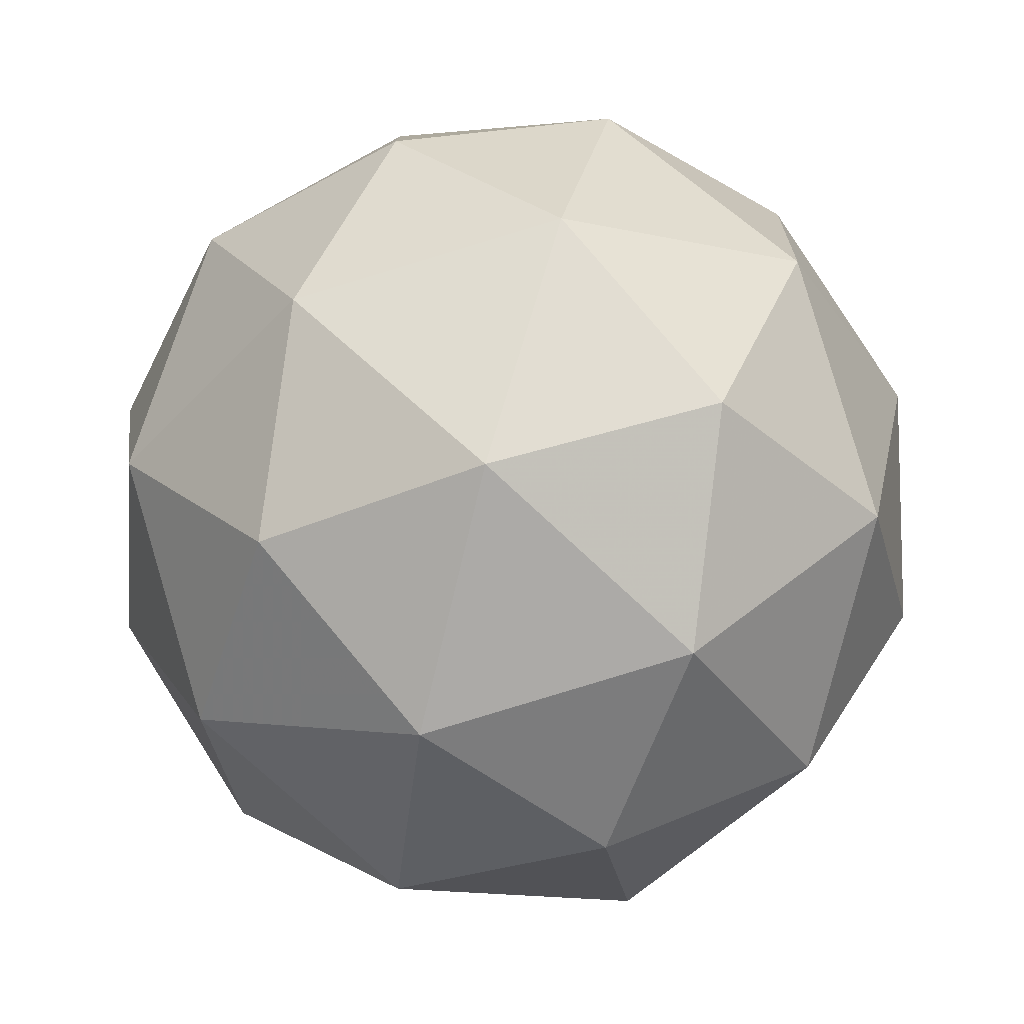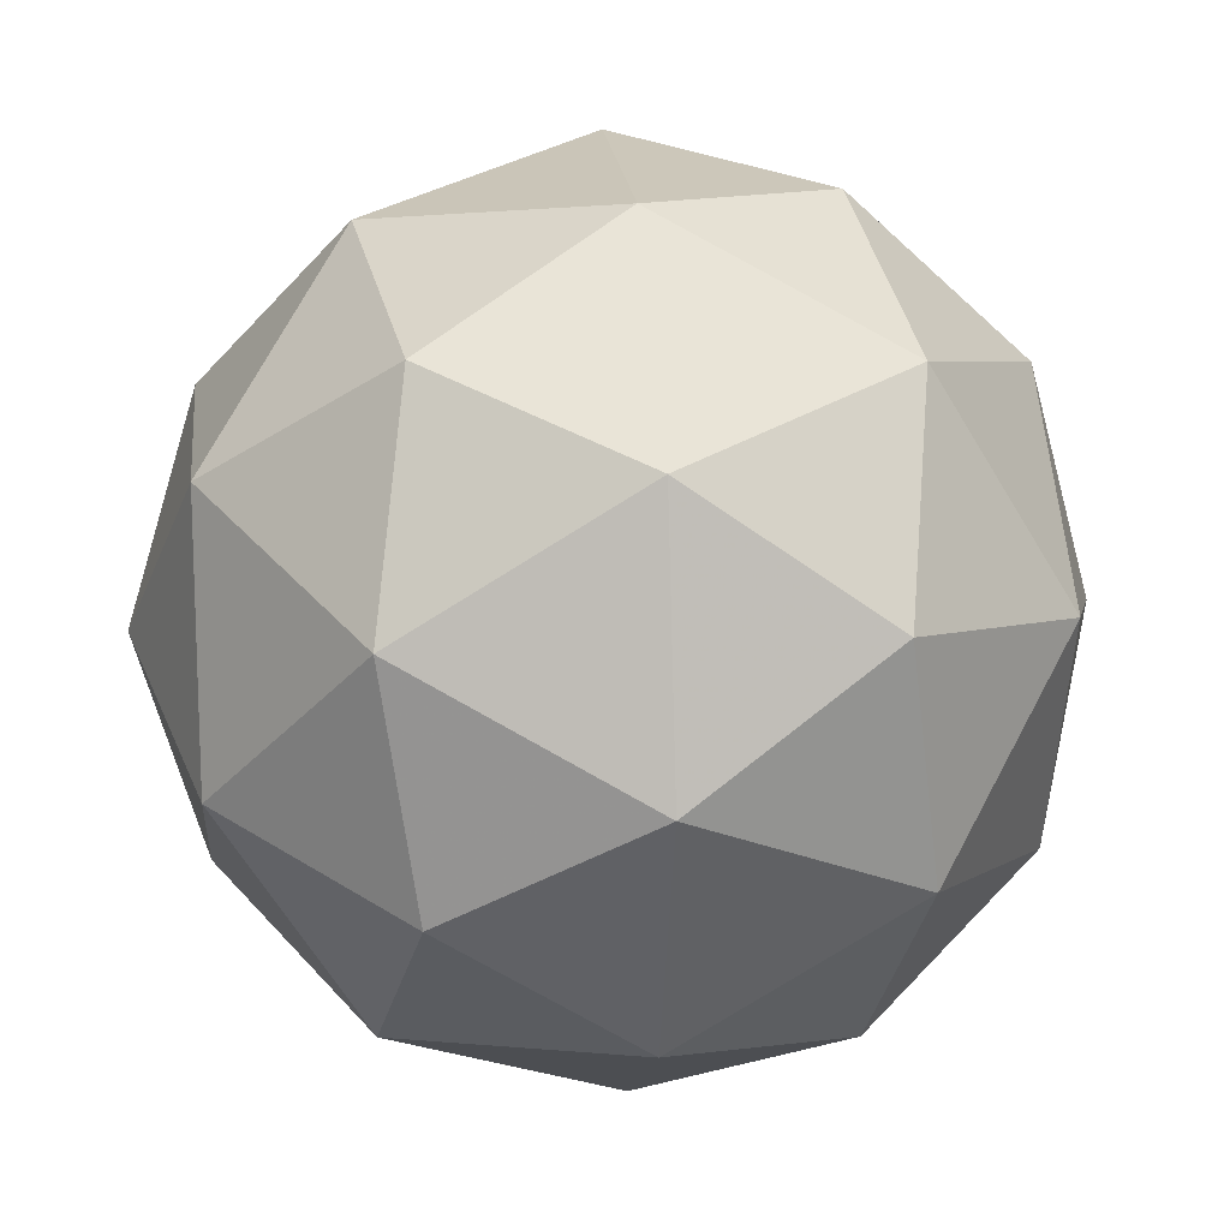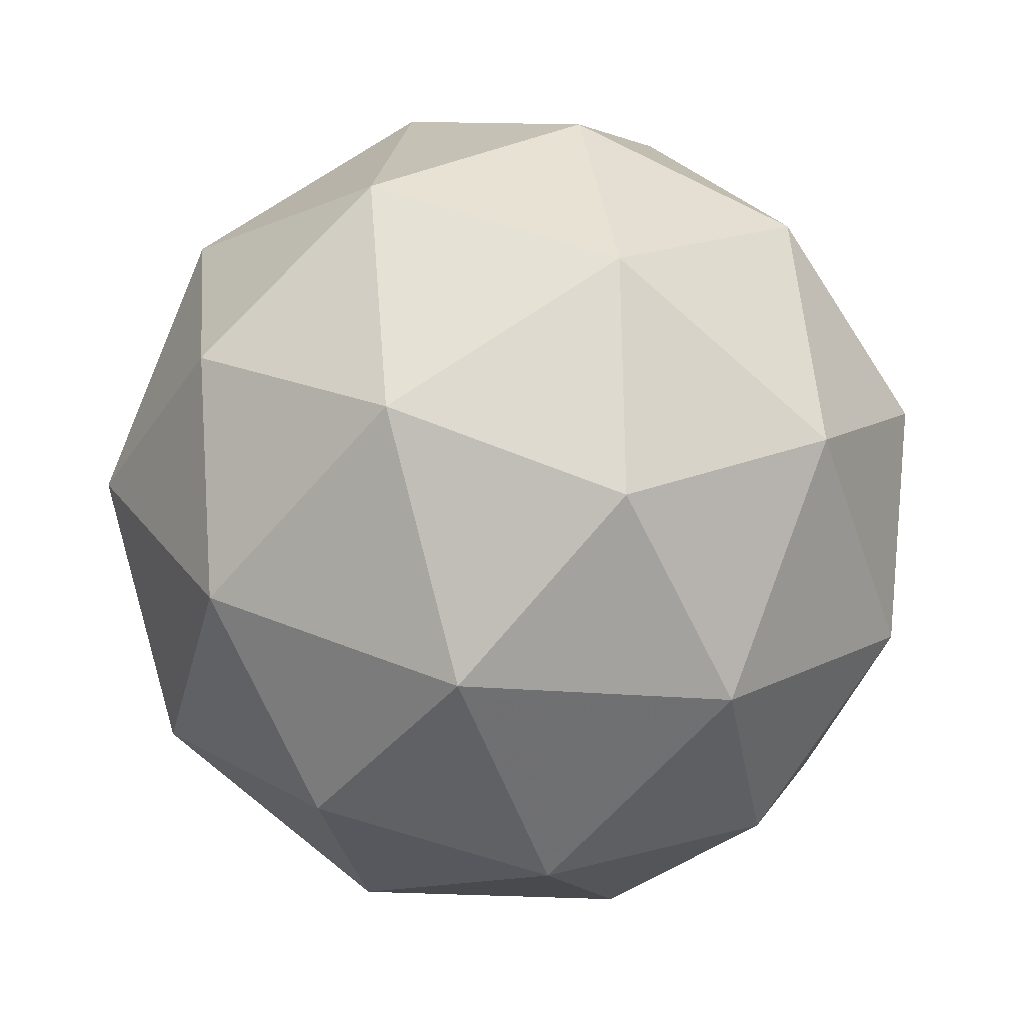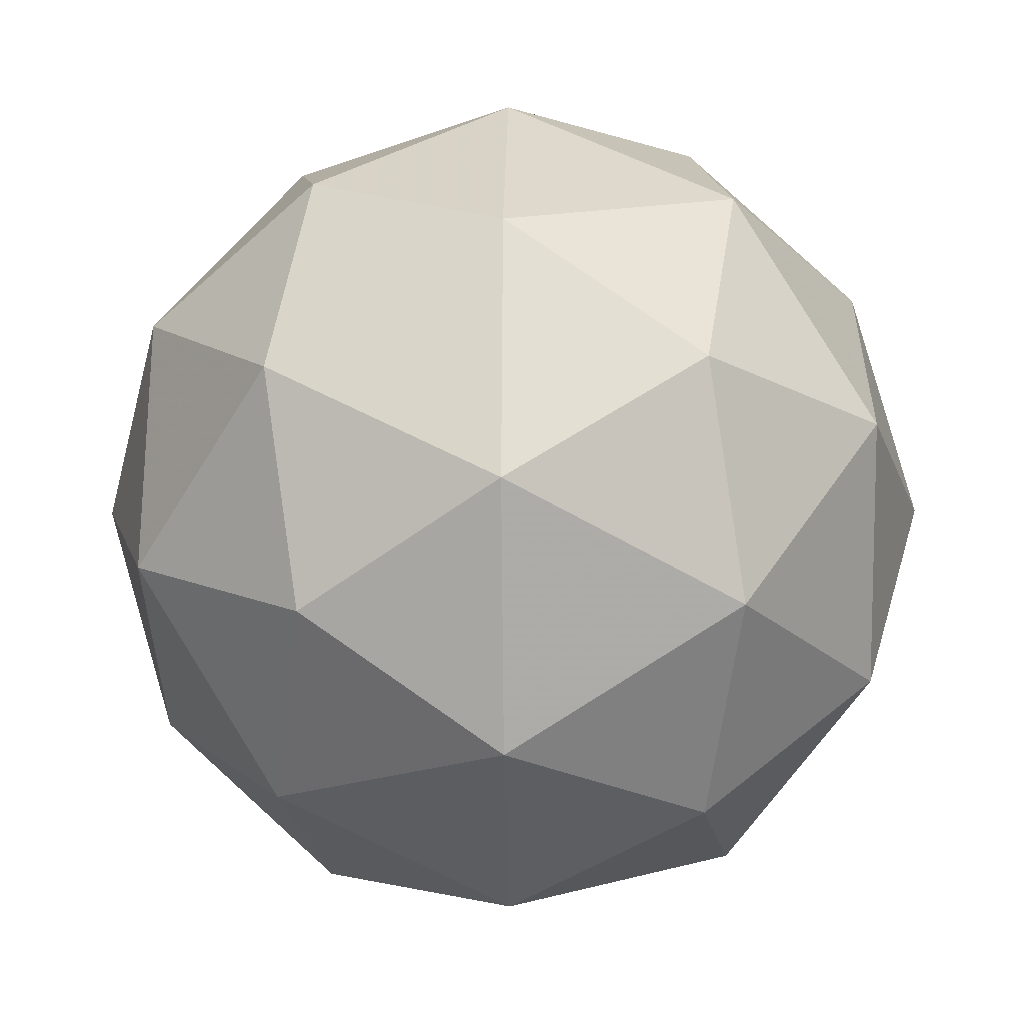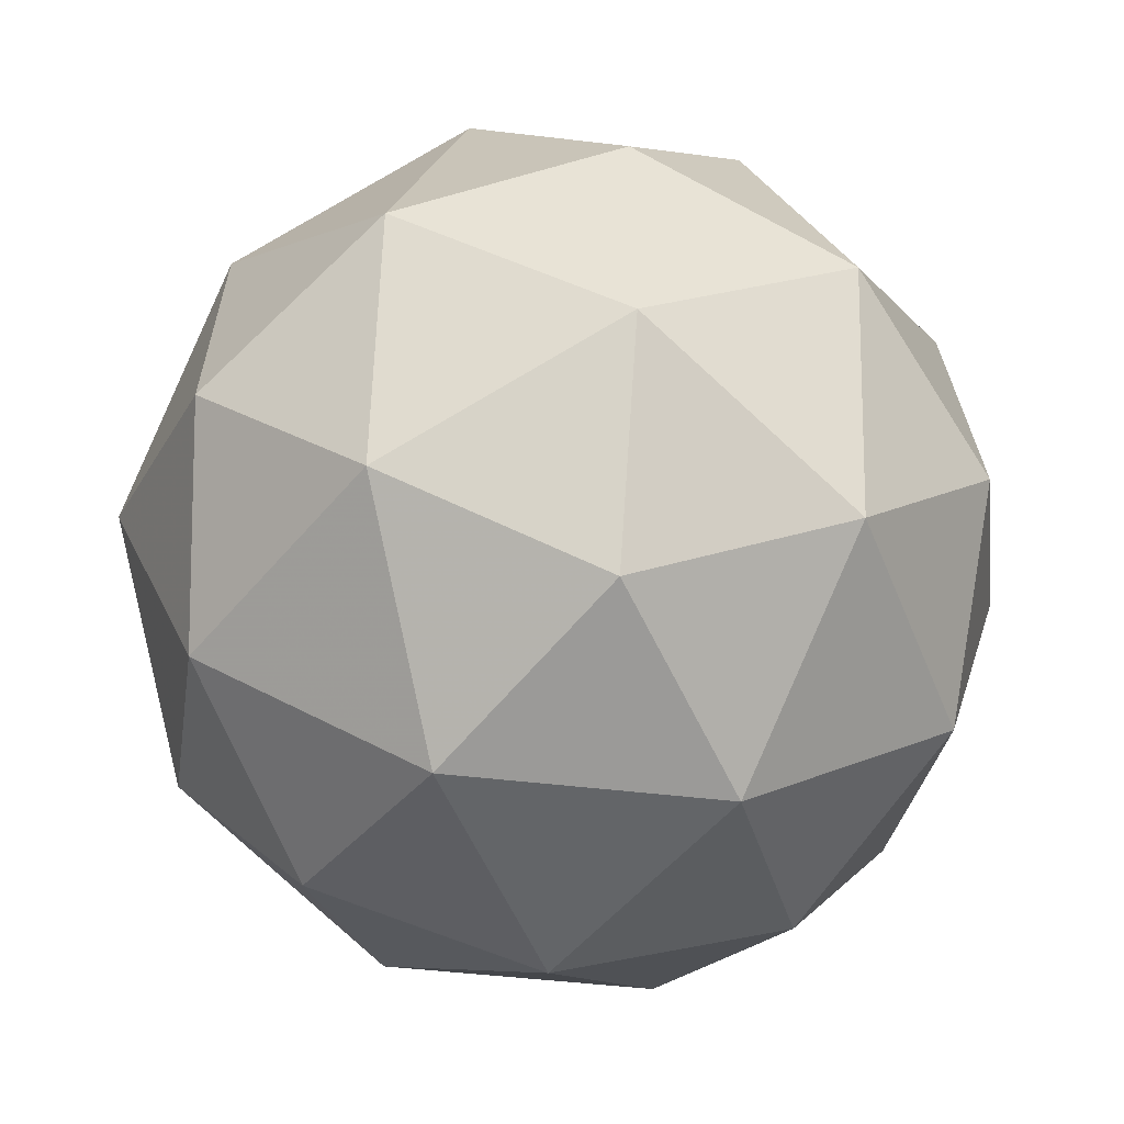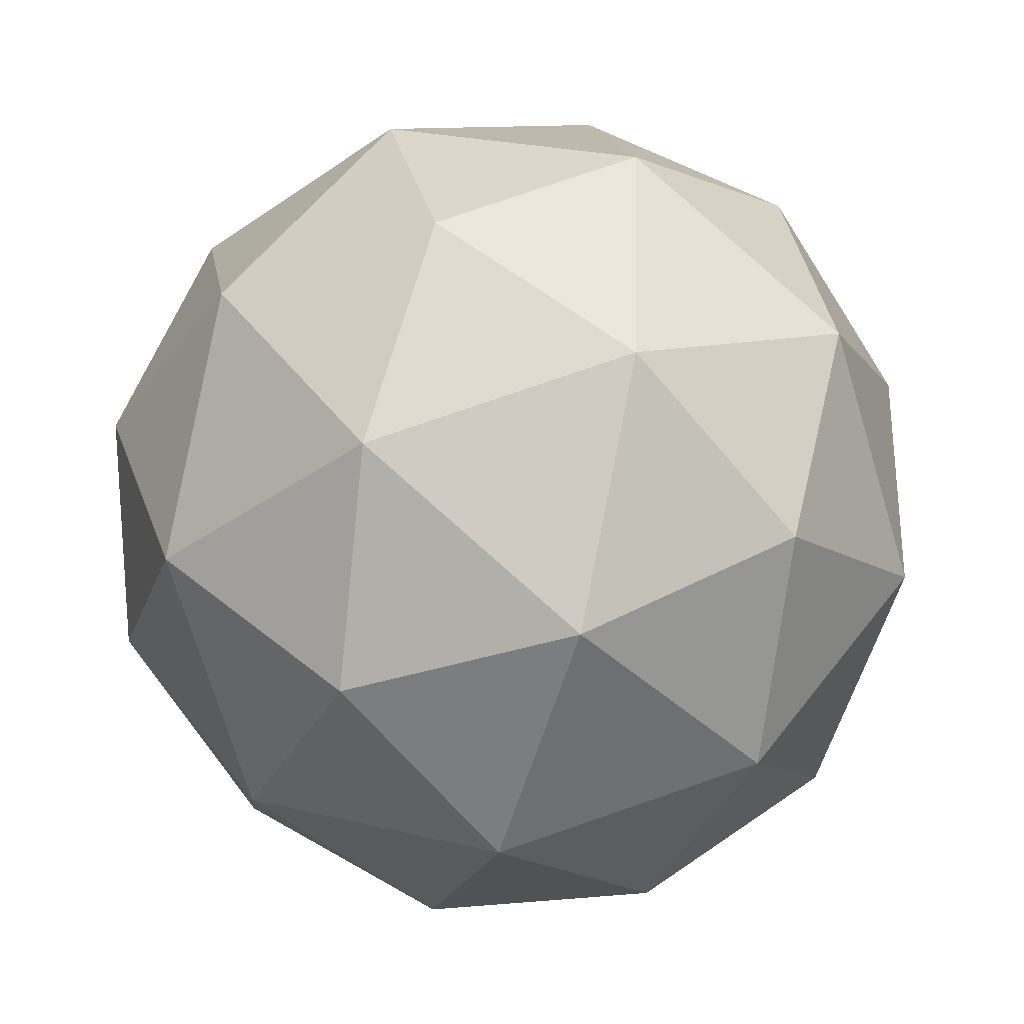
<metadata>
{"format":"obj","ext":"obj","renderer":"f3d","projection":"perspective","resolution":1024,"background":"white","views":[{"elev":69.5,"azim":45.8,"up":"+Y"},{"elev":24.7,"azim":24.0,"up":"+Y"},{"elev":-3.0,"azim":106.2,"up":"+Y"},{"elev":28.8,"azim":-148.7,"up":"+Y"},{"elev":-61.6,"azim":-67.9,"up":"+Y"},{"elev":5.0,"azim":-98.2,"up":"+Y"}]}
</metadata>
<code>
v 0.9612 0.01249 -0.6289
v 0.912 0.05058 -0.5723
v 0.9948 0.06542 -0.5728
v 1.034 -0.006652 -0.5913
v 0.9755 -0.06603 -0.6023
v 0.9001 -0.03067 -0.5905
v 0.9544 0.05498 -0.4998
v 1.03 0.01961 -0.5115
v 1.018 -0.06163 -0.5298
v 0.9351 -0.07648 -0.5293
v 0.8958 -0.004407 -0.5107
v 0.9686 -0.02355 -0.4732
v 0.9803 0.04676 -0.6096
v 0.9317 0.03804 -0.6093
v 0.9514 0.06915 -0.5763
v 0.8957 0.01267 -0.5868
v 0.9246 -0.009714 -0.62
v 1.003 0.004401 -0.6205
v 1.023 0.03551 -0.5875
v 0.969 -0.0305 -0.6269
v 1.012 -0.04175 -0.6048
v 0.933 -0.05587 -0.6044
v 0.8932 0.02811 -0.5398
v 0.8862 -0.01964 -0.5506
v 0.9763 0.07174 -0.5337
v 0.9276 0.06301 -0.5334
v 1.044 0.008585 -0.5515
v 1.021 0.05095 -0.5406
v 1.002 -0.07407 -0.5687
v 1.037 -0.03917 -0.5622
v 0.9092 -0.06201 -0.5615
v 0.9536 -0.0828 -0.5684
v 0.9181 0.03069 -0.4972
v 0.9969 0.04481 -0.4977
v 1.034 -0.02373 -0.5153
v 0.9785 -0.08021 -0.5257
v 0.9068 -0.04657 -0.5146
v 0.9609 0.01944 -0.4751
v 0.9265 -0.01546 -0.4816
v 1.005 -0.001345 -0.482
v 0.9982 -0.0491 -0.4928
v 0.9495 -0.05782 -0.4925
f 1 14 13
f 2 14 16
f 1 13 18
f 1 18 20
f 1 20 17
f 2 16 23
f 3 15 25
f 4 19 27
f 5 21 29
f 6 22 31
f 2 23 26
f 3 25 28
f 4 27 30
f 5 29 32
f 6 31 24
f 7 33 38
f 8 34 40
f 9 35 41
f 10 36 42
f 11 37 39
f 39 42 12
f 39 37 42
f 37 10 42
f 42 41 12
f 42 36 41
f 36 9 41
f 41 40 12
f 41 35 40
f 35 8 40
f 40 38 12
f 40 34 38
f 34 7 38
f 38 39 12
f 38 33 39
f 33 11 39
f 24 37 11
f 24 31 37
f 31 10 37
f 32 36 10
f 32 29 36
f 29 9 36
f 30 35 9
f 30 27 35
f 27 8 35
f 28 34 8
f 28 25 34
f 25 7 34
f 26 33 7
f 26 23 33
f 23 11 33
f 31 32 10
f 31 22 32
f 22 5 32
f 29 30 9
f 29 21 30
f 21 4 30
f 27 28 8
f 27 19 28
f 19 3 28
f 25 26 7
f 25 15 26
f 15 2 26
f 23 24 11
f 23 16 24
f 16 6 24
f 17 22 6
f 17 20 22
f 20 5 22
f 20 21 5
f 20 18 21
f 18 4 21
f 18 19 4
f 18 13 19
f 13 3 19
f 16 17 6
f 16 14 17
f 14 1 17
f 13 15 3
f 13 14 15
f 14 2 15

</code>
